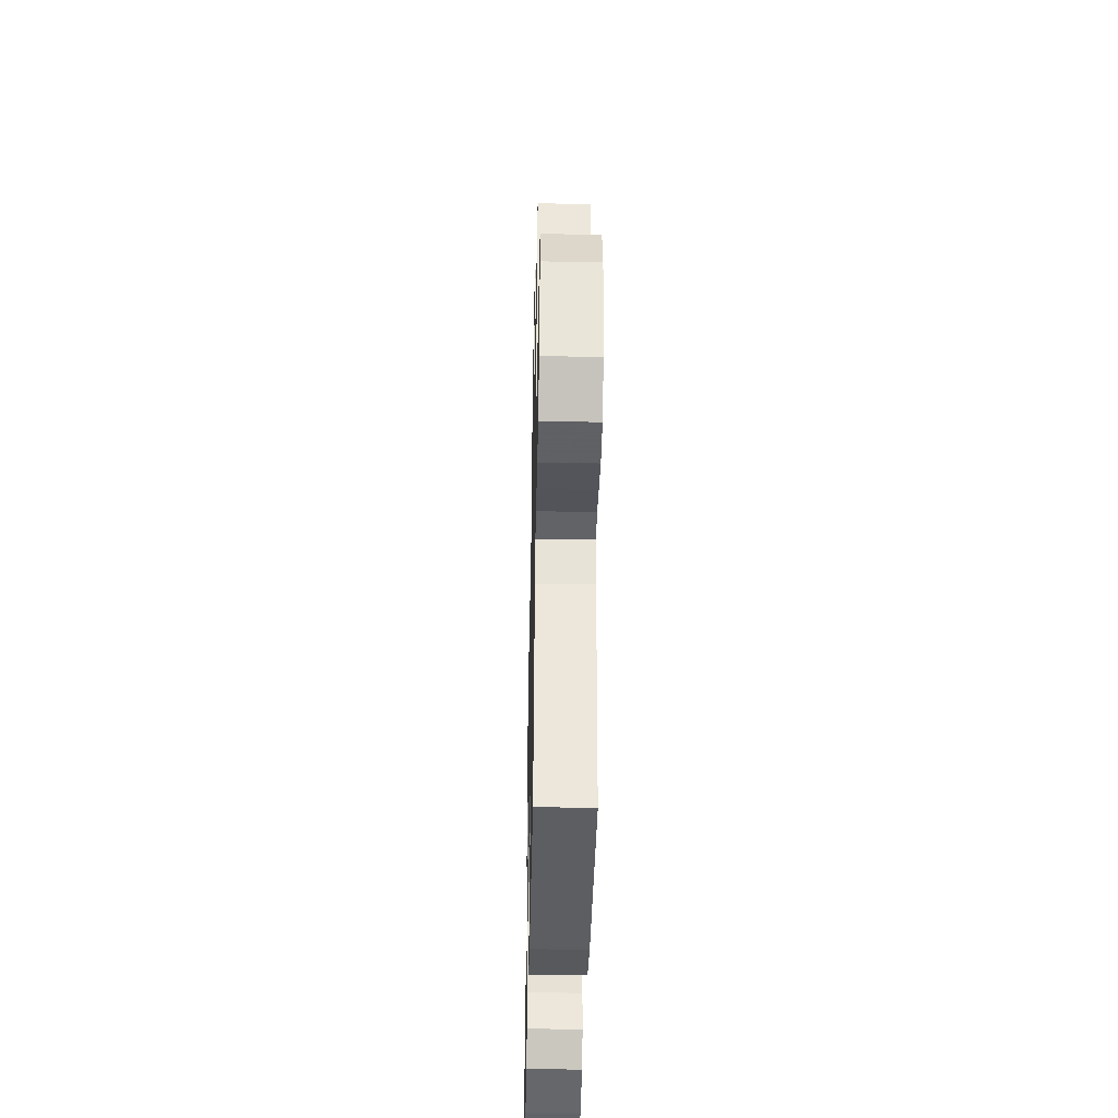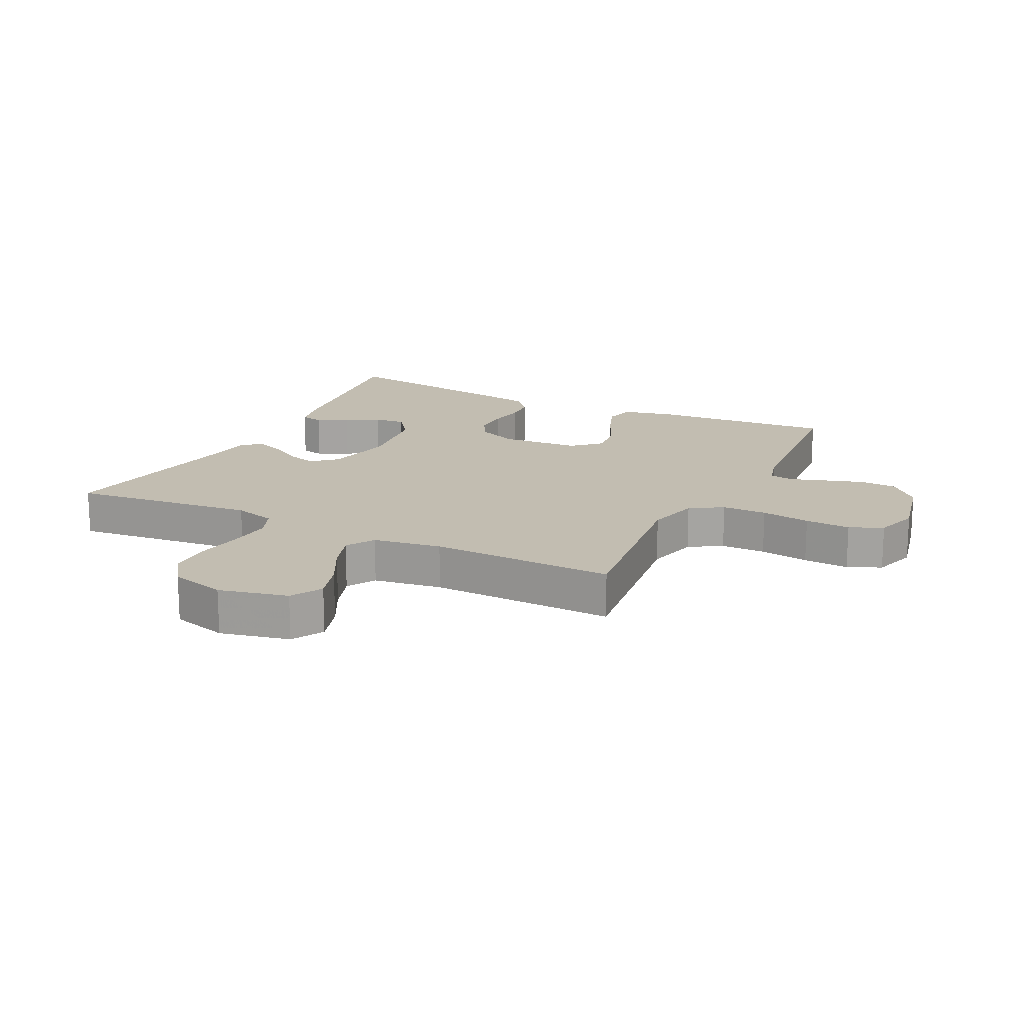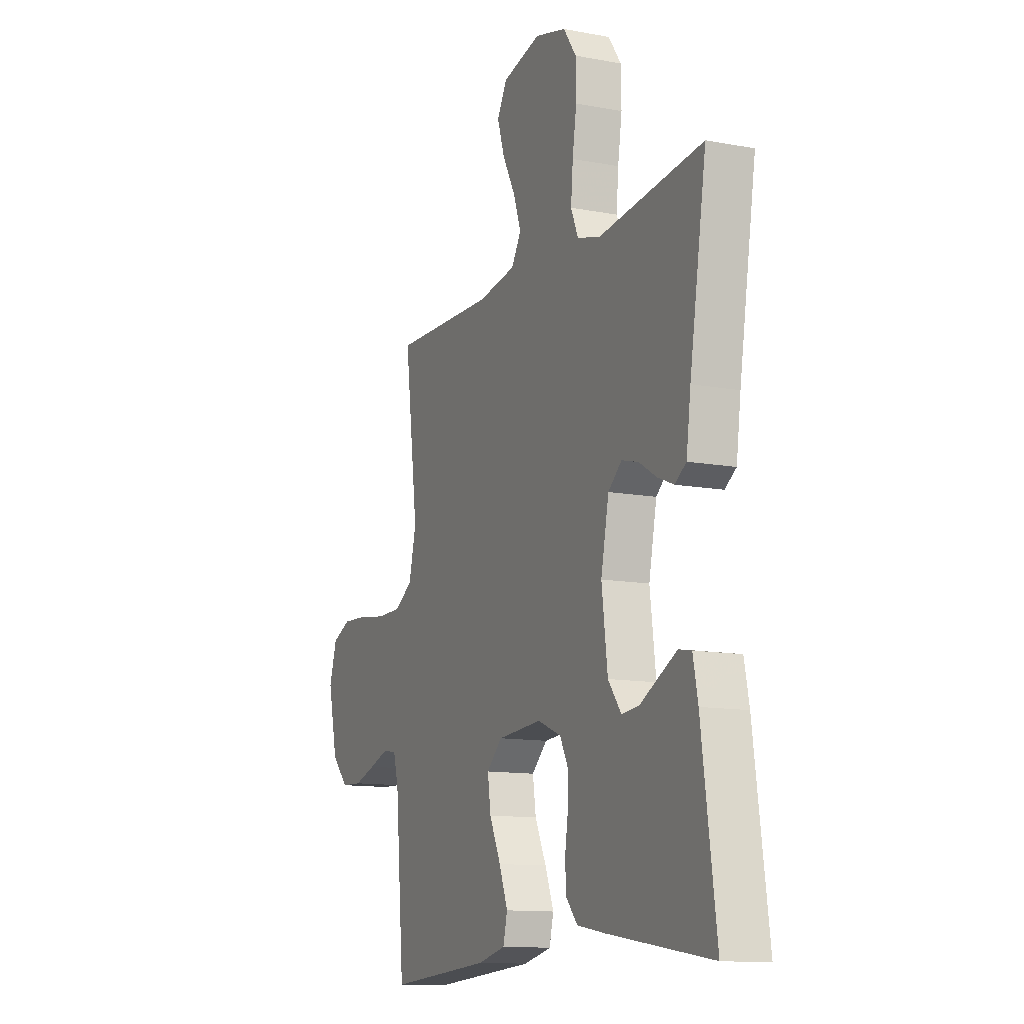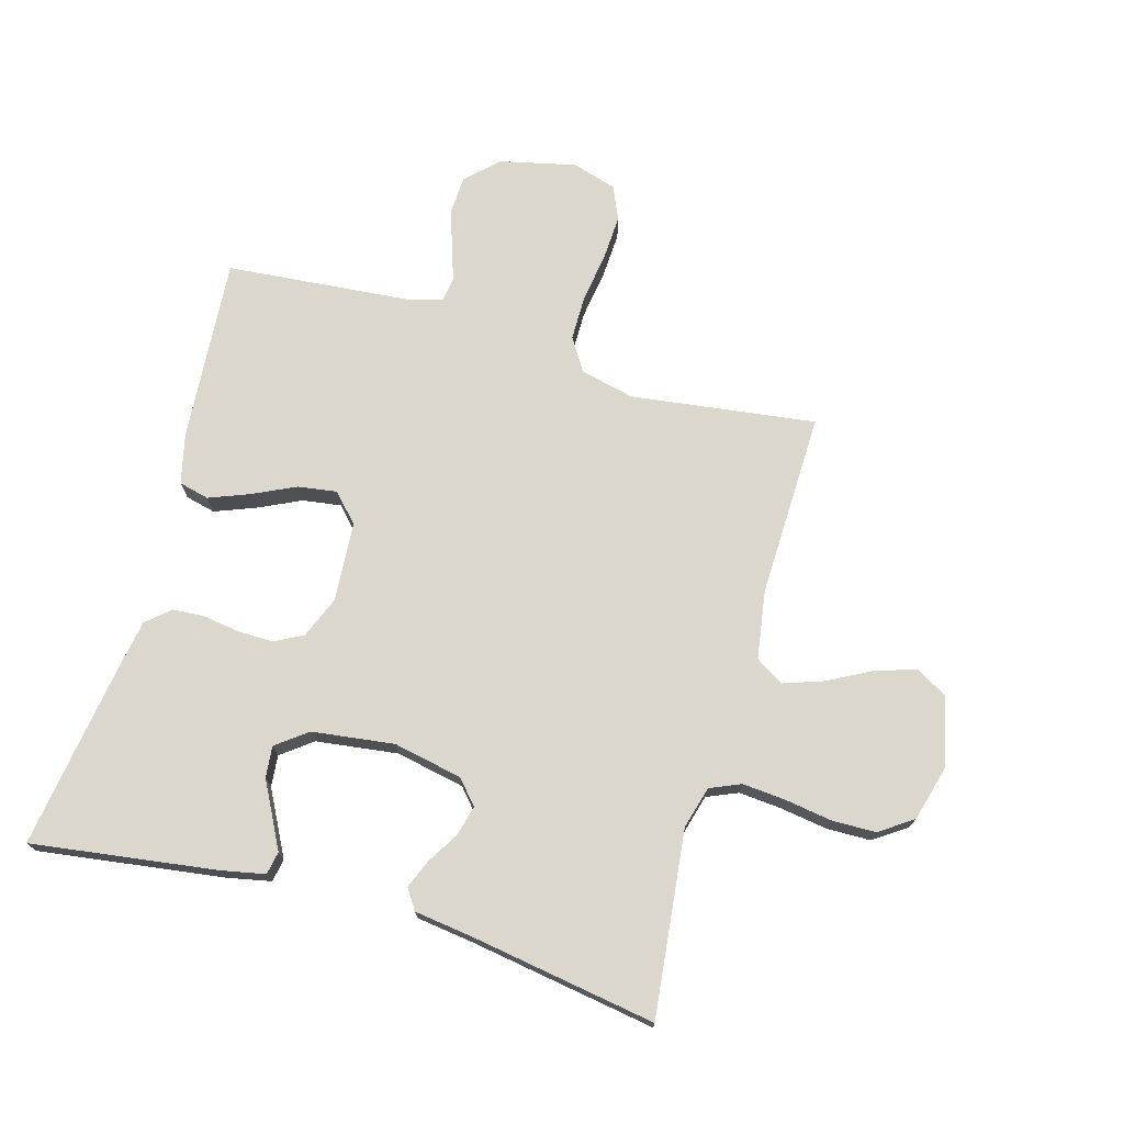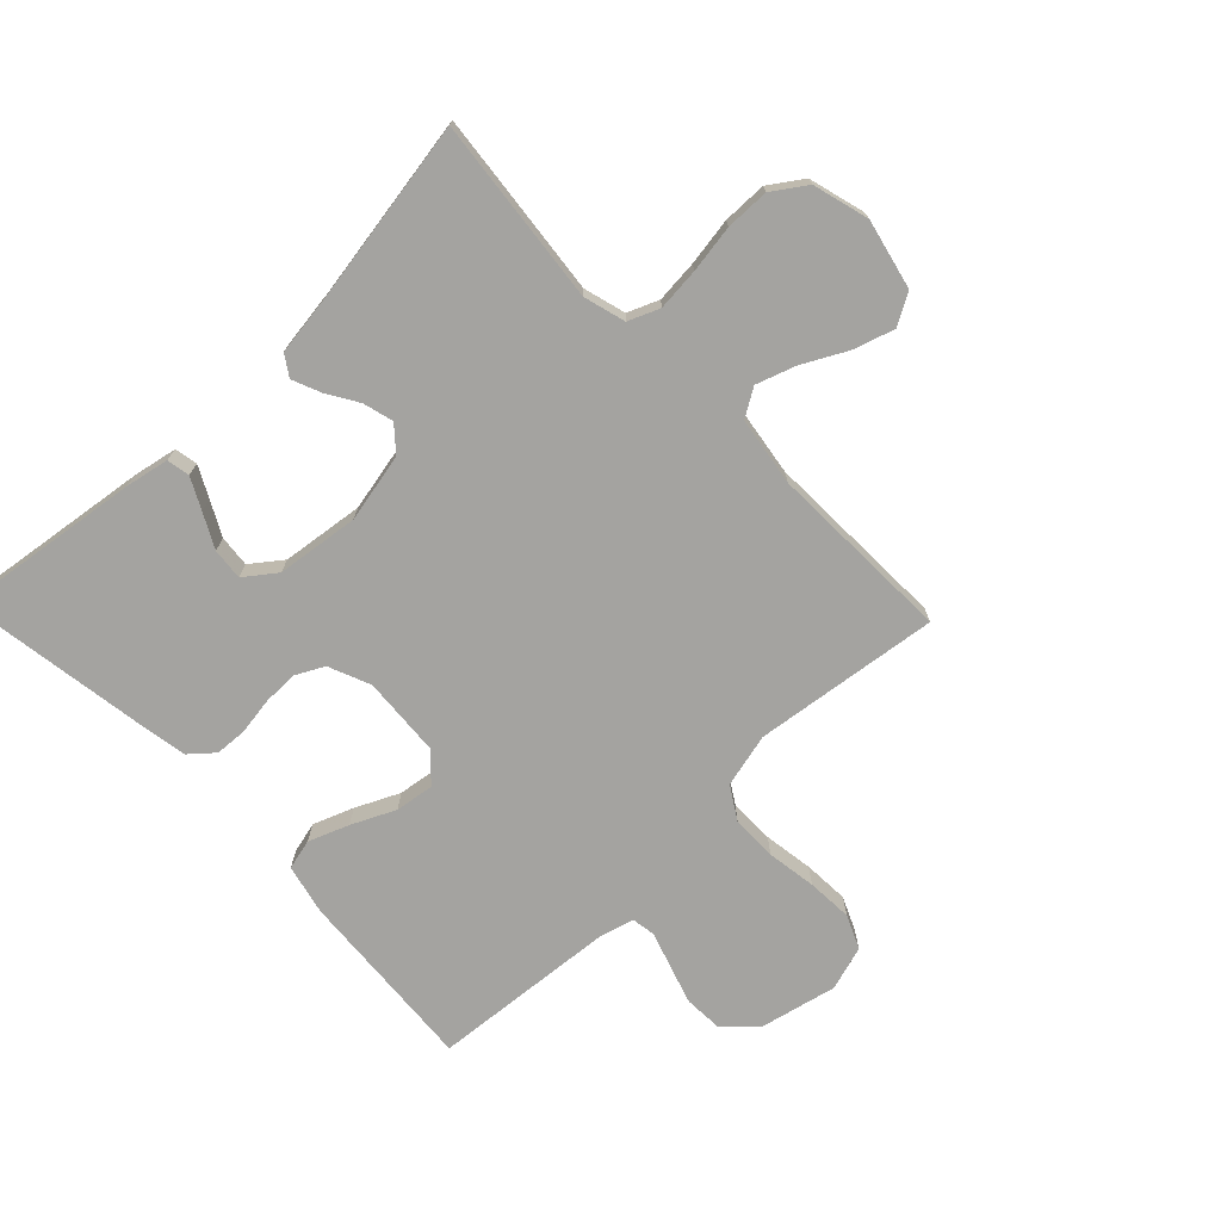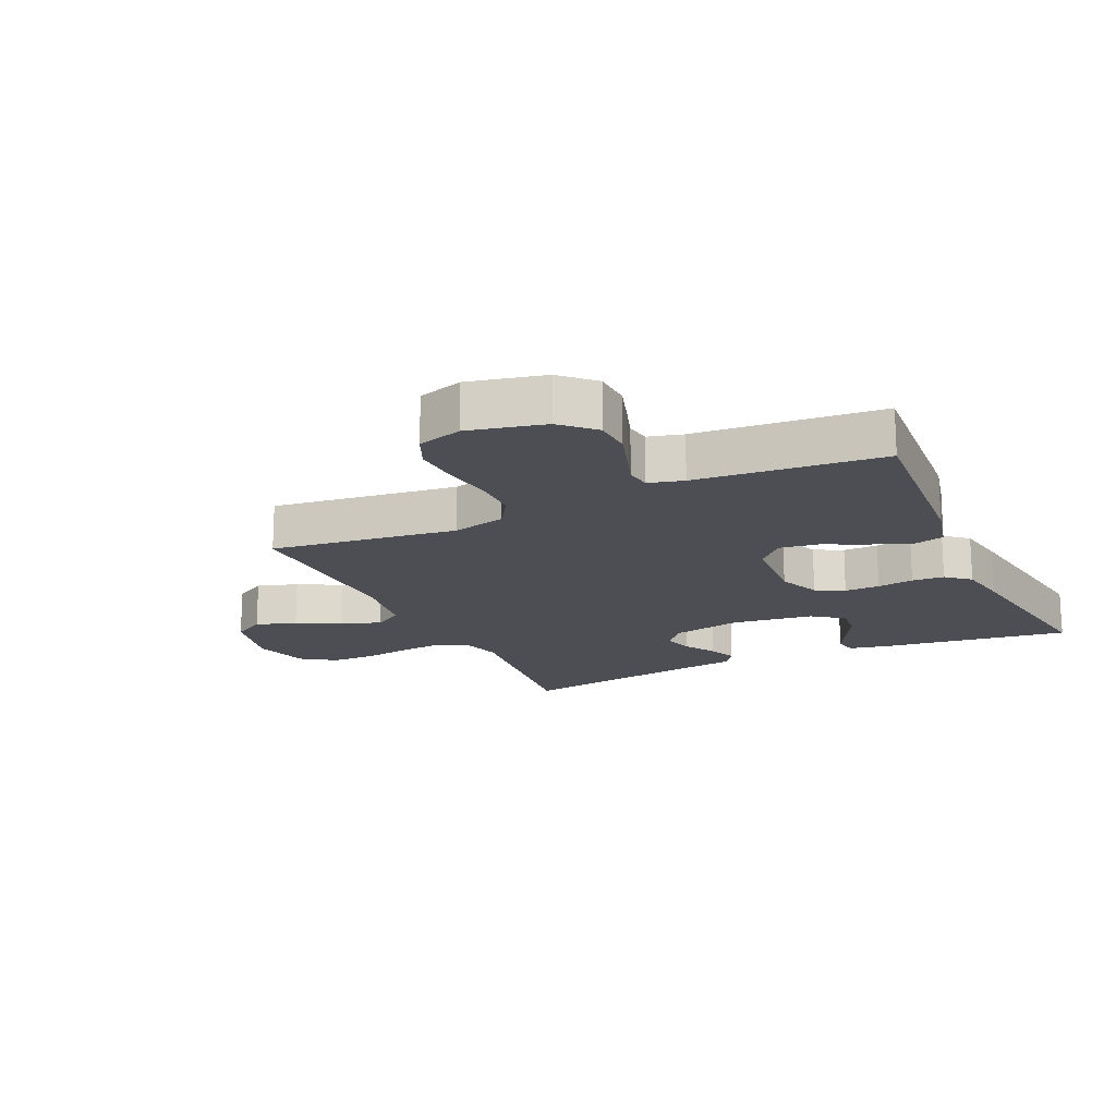
<metadata>
{"format":"obj","ext":"obj","renderer":"f3d","projection":"perspective","resolution":1024,"background":"white","views":[{"elev":-42.5,"azim":88.8,"up":"+Z"},{"elev":17.0,"azim":26.5,"up":"+Y"},{"elev":-12.3,"azim":-113.9,"up":"+Z"},{"elev":73.0,"azim":-74.2,"up":"+Y"},{"elev":-73.0,"azim":-46.1,"up":"+Y"},{"elev":-17.4,"azim":114.9,"up":"+Y"}]}
</metadata>
<code>
v 0.5 0.07 0.5
v 0.461 0.07 0.2
v 0.482 0.07 0.113
v 0.535 0.07 0.08
v 0.608 0.07 0.08
v 0.688 0.07 0.092
v 0.762 0.07 0.096
v 0.816 0.07 0.072
v 0.838 0.07 0
v 0.81 0.07 -0.123
v 0.761 0.07 -0.174
v 0.7 0.07 -0.177
v 0.637 0.07 -0.157
v 0.581 0.07 -0.138
v 0.541 0.07 -0.144
v 0.526 0.07 -0.2
v 0.5 0.07 -0.5
v 0.2 0.07 -0.478
v 0.119 0.07 -0.459
v 0.107 0.07 -0.41
v 0.132 0.07 -0.345
v 0.165 0.07 -0.275
v 0.174 0.07 -0.212
v 0.129 0.07 -0.17
v 0 0.07 -0.161
v -0.068 0.07 -0.189
v -0.092 0.07 -0.235
v -0.091 0.07 -0.292
v -0.082 0.07 -0.351
v -0.085 0.07 -0.403
v -0.118 0.07 -0.441
v -0.2 0.07 -0.455
v -0.5 0.07 -0.5
v -0.459 0.07 -0.2
v -0.445 0.07 -0.13
v -0.408 0.07 -0.123
v -0.358 0.07 -0.149
v -0.303 0.07 -0.178
v -0.252 0.07 -0.183
v -0.214 0.07 -0.133
v -0.197 0.07 0
v -0.22 0.07 0.112
v -0.259 0.07 0.146
v -0.308 0.07 0.133
v -0.359 0.07 0.102
v -0.405 0.07 0.083
v -0.438 0.07 0.105
v -0.451 0.07 0.2
v -0.5 0.07 0.5
v -0.2 0.07 0.467
v -0.132 0.07 0.486
v -0.111 0.07 0.536
v -0.117 0.07 0.605
v -0.129 0.07 0.682
v -0.128 0.07 0.753
v -0.091 0.07 0.807
v 0 0.07 0.832
v 0.112 0.07 0.806
v 0.141 0.07 0.755
v 0.12 0.07 0.689
v 0.083 0.07 0.619
v 0.061 0.07 0.555
v 0.089 0.07 0.509
v 0.2 0.07 0.492
v 0.5 0 0.5
v 0.461 0 0.2
v 0.482 0 0.113
v 0.535 0 0.08
v 0.608 0 0.08
v 0.688 0 0.092
v 0.762 0 0.096
v 0.816 0 0.072
v 0.838 0 0
v 0.81 0 -0.123
v 0.761 0 -0.174
v 0.7 0 -0.177
v 0.637 0 -0.157
v 0.581 0 -0.138
v 0.541 0 -0.144
v 0.526 0 -0.2
v 0.5 0 -0.5
v 0.2 0 -0.478
v 0.119 0 -0.459
v 0.107 0 -0.41
v 0.132 0 -0.345
v 0.165 0 -0.275
v 0.174 0 -0.212
v 0.129 0 -0.17
v 0 0 -0.161
v -0.068 0 -0.189
v -0.092 0 -0.235
v -0.091 0 -0.292
v -0.082 0 -0.351
v -0.085 0 -0.403
v -0.118 0 -0.441
v -0.2 0 -0.455
v -0.5 0 -0.5
v -0.459 0 -0.2
v -0.445 0 -0.13
v -0.408 0 -0.123
v -0.358 0 -0.149
v -0.303 0 -0.178
v -0.252 0 -0.183
v -0.214 0 -0.133
v -0.197 0 0
v -0.22 0 0.112
v -0.259 0 0.146
v -0.308 0 0.133
v -0.359 0 0.102
v -0.405 0 0.083
v -0.438 0 0.105
v -0.451 0 0.2
v -0.5 0 0.5
v -0.2 0 0.467
v -0.132 0 0.486
v -0.111 0 0.536
v -0.117 0 0.605
v -0.129 0 0.682
v -0.128 0 0.753
v -0.091 0 0.807
v 0 0 0.832
v 0.112 0 0.806
v 0.141 0 0.755
v 0.12 0 0.689
v 0.083 0 0.619
v 0.061 0 0.555
v 0.089 0 0.509
v 0.2 0 0.492
f 58 59 60 61
f 58 61 62
f 57 58 62
f 56 57 62
f 53 54 55 56
f 52 53 56 62
f 51 52 62 63
f 48 49 50
f 44 45 46 47
f 43 44 47 48
f 35 36 37 38
f 33 34 35 38
f 33 38 39
f 32 33 39
f 31 32 39 40
f 28 29 30 31
f 27 28 31 40
f 19 20 21 22
f 17 18 19 22
f 16 17 22 23
f 15 16 23 24
f 11 12 13 14
f 9 10 11 14
f 5 6 7 8
f 4 5 8 9
f 64 1 2
f 64 2 3
f 63 64 3
f 51 63 3
f 43 48 50 51
f 42 43 51 3
f 41 42 3 4
f 26 27 40 41
f 25 26 41 4
f 14 15 24 25
f 4 9 14 25
f 125 124 123 122
f 126 125 122
f 126 122 121
f 126 121 120
f 120 119 118 117
f 126 120 117 116
f 127 126 116 115
f 114 113 112
f 111 110 109 108
f 112 111 108 107
f 102 101 100 99
f 102 99 98 97
f 103 102 97
f 103 97 96
f 104 103 96 95
f 95 94 93 92
f 104 95 92 91
f 86 85 84 83
f 86 83 82 81
f 87 86 81 80
f 88 87 80 79
f 78 77 76 75
f 78 75 74 73
f 72 71 70 69
f 73 72 69 68
f 66 65 128
f 67 66 128
f 67 128 127
f 67 127 115
f 115 114 112 107
f 67 115 107 106
f 68 67 106 105
f 105 104 91 90
f 68 105 90 89
f 89 88 79 78
f 89 78 73 68
f 1 65 66 2
f 2 66 67 3
f 3 67 68 4
f 4 68 69 5
f 5 69 70 6
f 6 70 71 7
f 7 71 72 8
f 8 72 73 9
f 9 73 74 10
f 10 74 75 11
f 11 75 76 12
f 12 76 77 13
f 13 77 78 14
f 14 78 79 15
f 15 79 80 16
f 16 80 81 17
f 17 81 82 18
f 18 82 83 19
f 19 83 84 20
f 20 84 85 21
f 21 85 86 22
f 22 86 87 23
f 23 87 88 24
f 24 88 89 25
f 25 89 90 26
f 26 90 91 27
f 27 91 92 28
f 28 92 93 29
f 29 93 94 30
f 30 94 95 31
f 31 95 96 32
f 32 96 97 33
f 33 97 98 34
f 34 98 99 35
f 35 99 100 36
f 36 100 101 37
f 37 101 102 38
f 38 102 103 39
f 39 103 104 40
f 40 104 105 41
f 41 105 106 42
f 42 106 107 43
f 43 107 108 44
f 44 108 109 45
f 45 109 110 46
f 46 110 111 47
f 47 111 112 48
f 48 112 113 49
f 49 113 114 50
f 50 114 115 51
f 51 115 116 52
f 52 116 117 53
f 53 117 118 54
f 54 118 119 55
f 55 119 120 56
f 56 120 121 57
f 57 121 122 58
f 58 122 123 59
f 59 123 124 60
f 60 124 125 61
f 61 125 126 62
f 62 126 127 63
f 63 127 128 64
f 64 128 65 1

</code>
